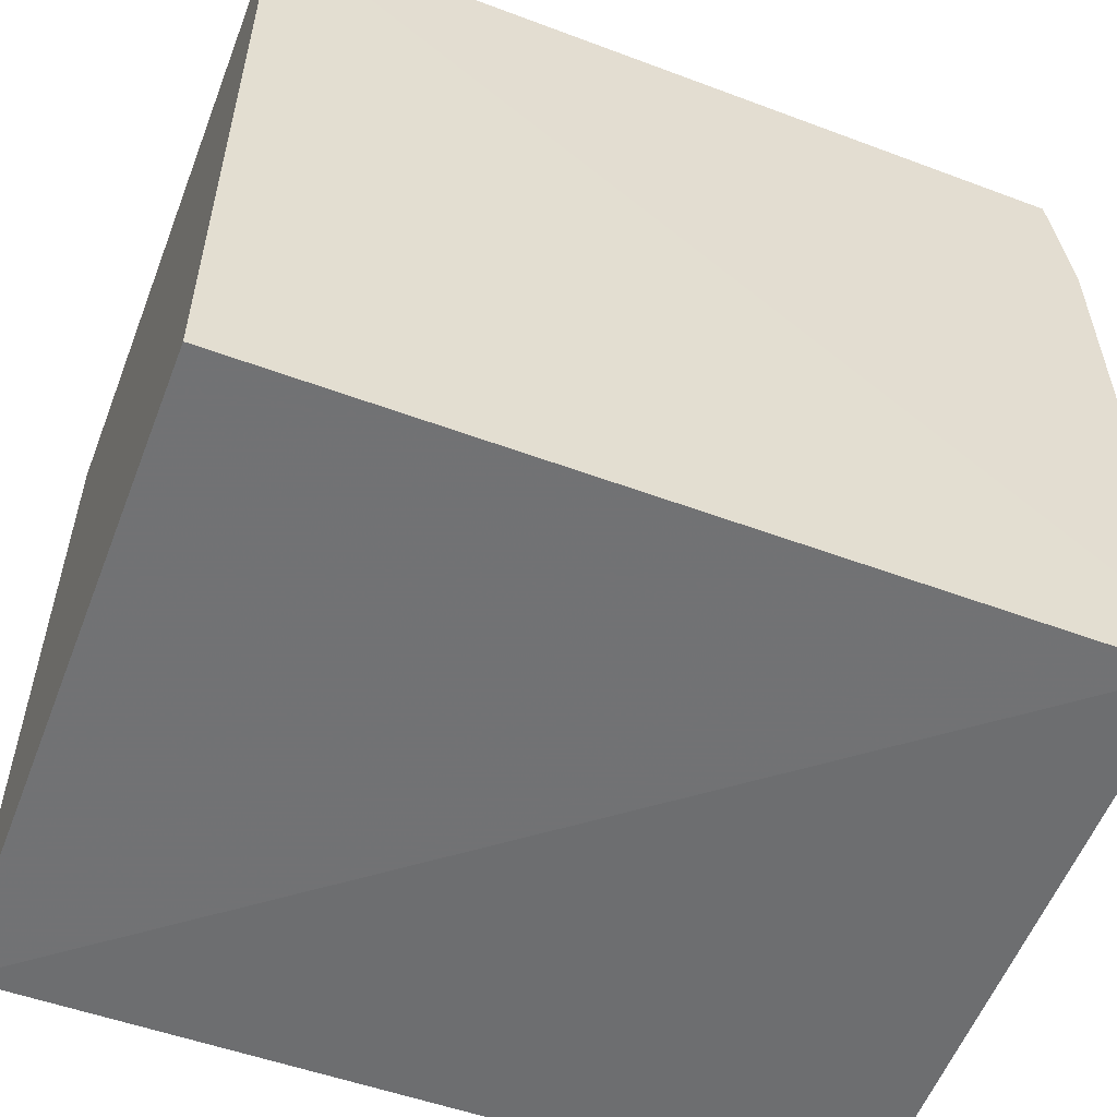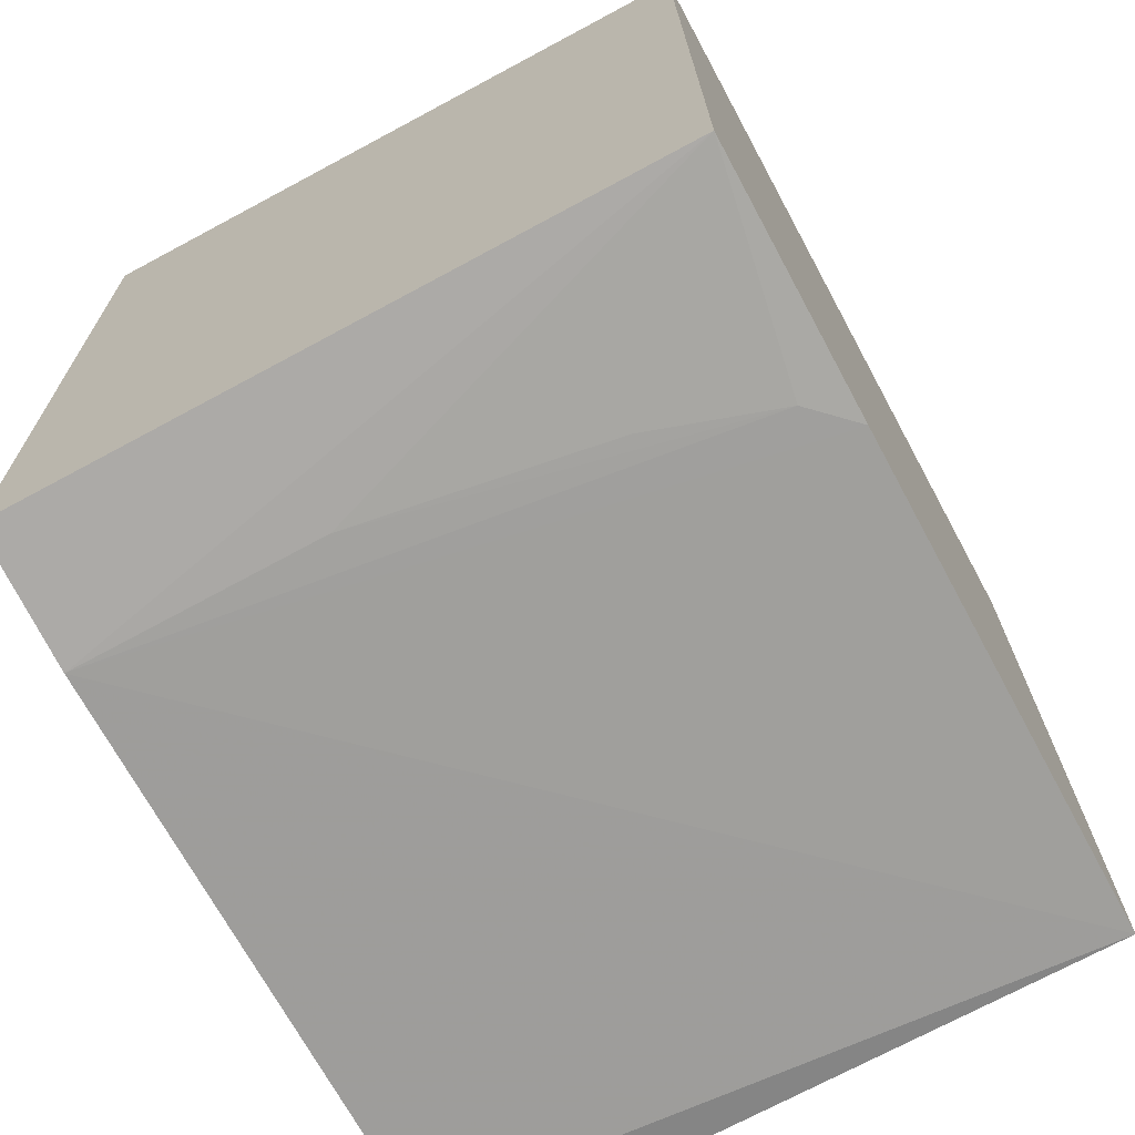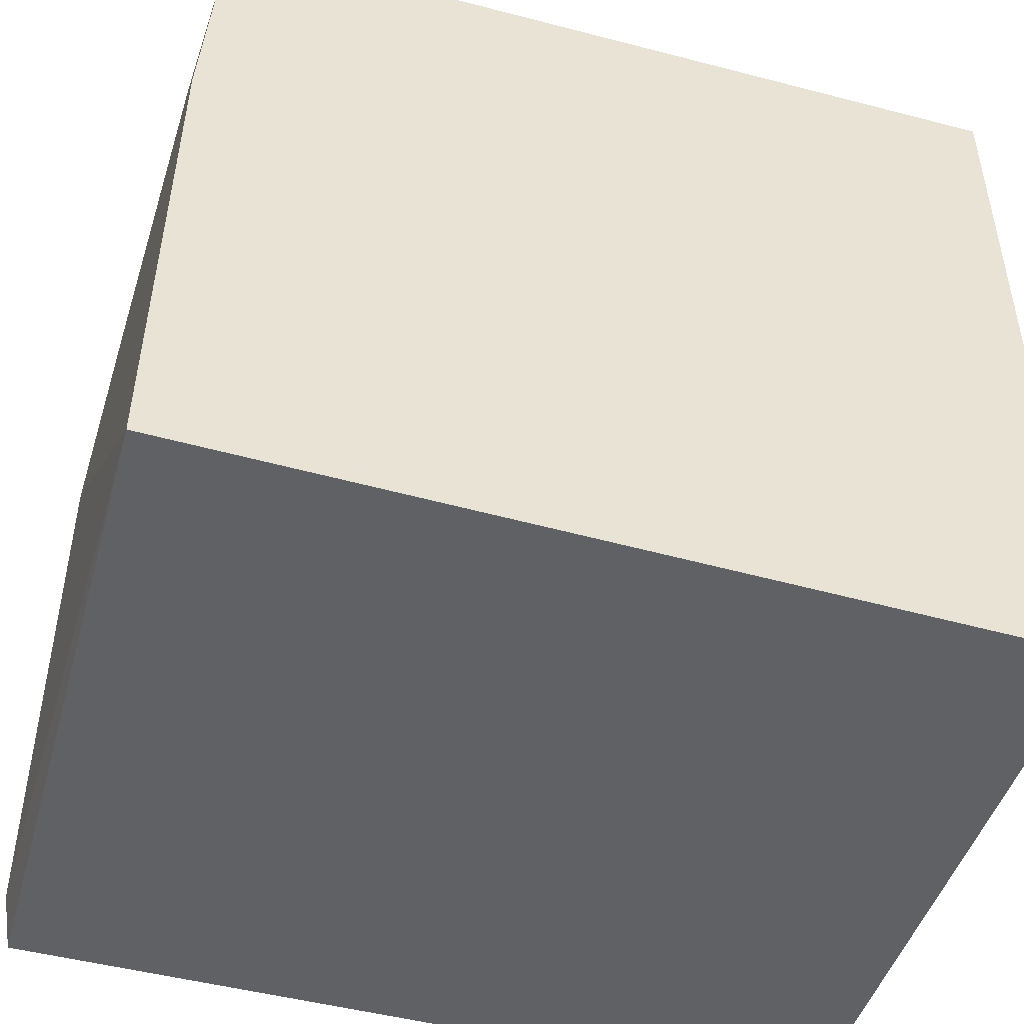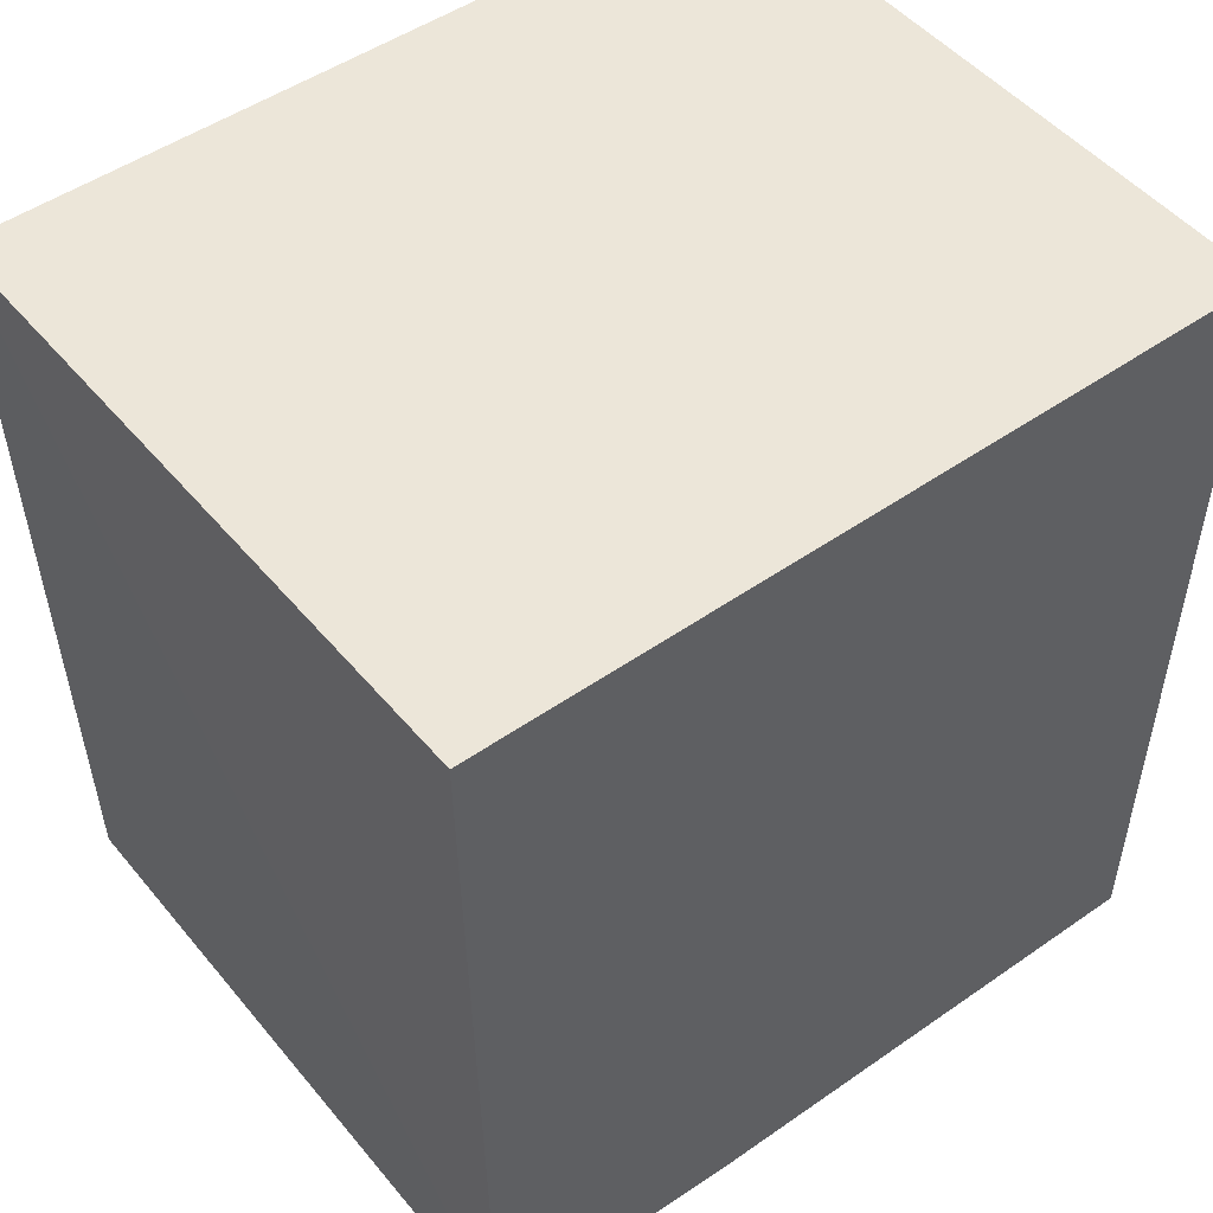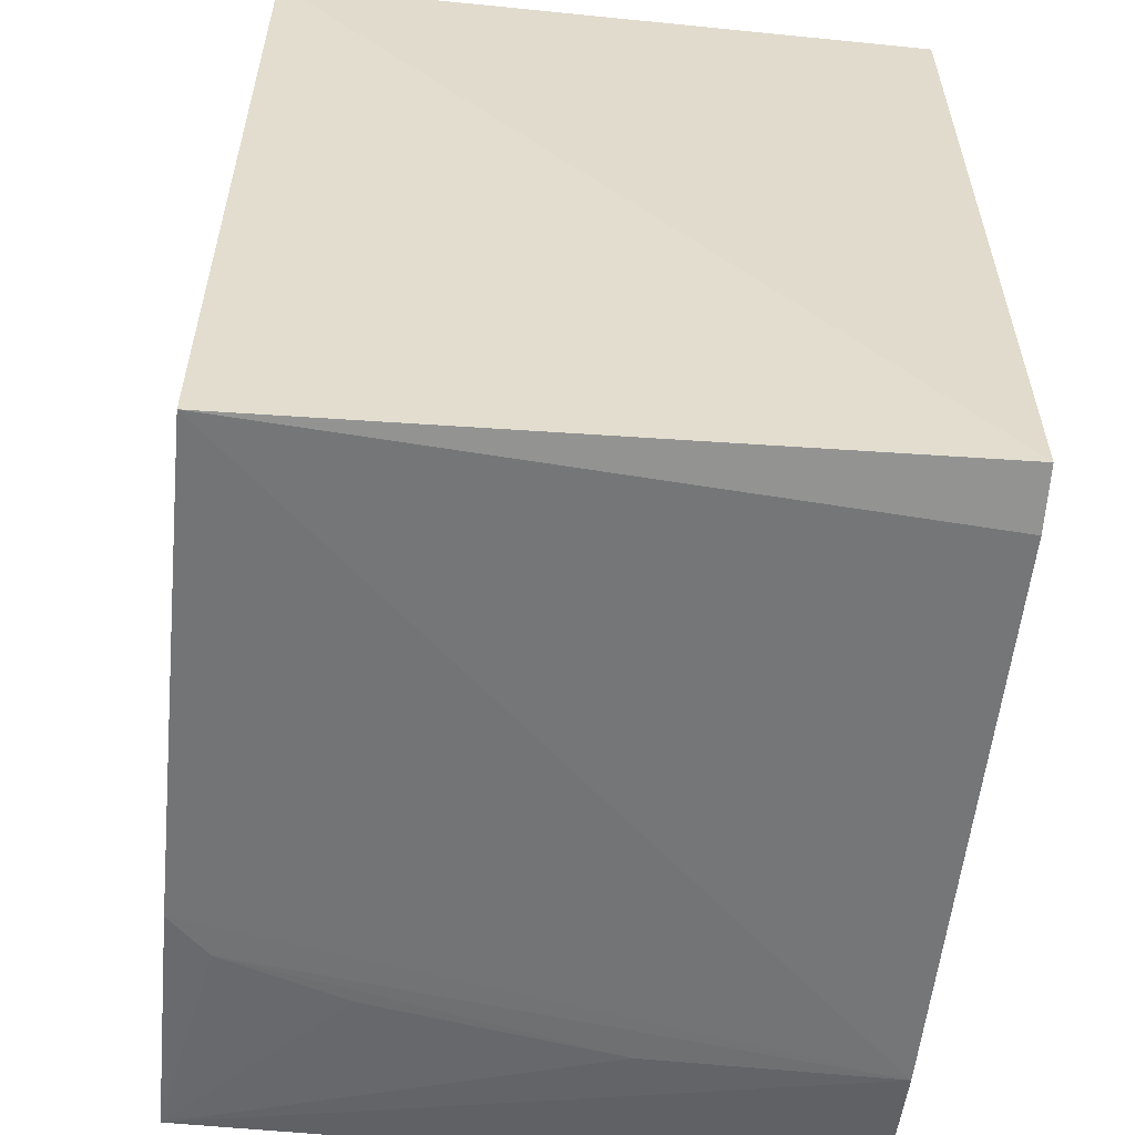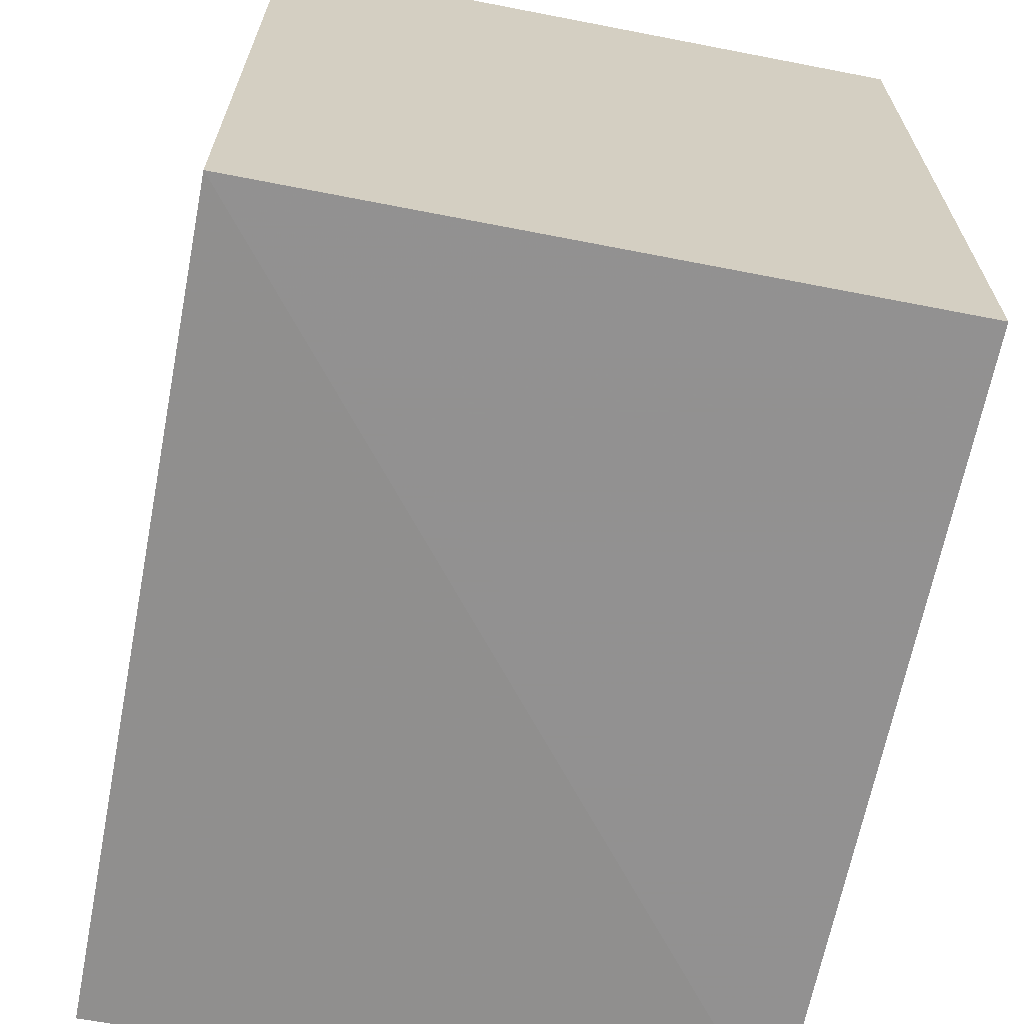
<metadata>
{"format":"obj","ext":"obj","renderer":"f3d","projection":"perspective","resolution":1024,"background":"white","views":[{"elev":-55.5,"azim":68.9,"up":"+Y"},{"elev":-70.7,"azim":-151.5,"up":"+Z"},{"elev":-47.5,"azim":-106.9,"up":"+Y"},{"elev":49.4,"azim":-127.8,"up":"+Z"},{"elev":-56.7,"azim":-5.9,"up":"+Z"},{"elev":-66.0,"azim":-11.1,"up":"+Y"}]}
</metadata>
<code>
v 0.001978 0.03341 0.07166
v 0.001964 -0.03305 0.07161
v 0.001993 0.02042 0.001746
v -0.05396 0.03195 0.003105
v -0.05398 0.03306 0.07166
v -0.05396 -0.0322 0.001303
v 0.001983 0.03207 0.003131
v 0.002023 -0.02821 0.001781
v -0.05397 -0.03311 0.07165
v -0.05397 0.01004 0.001733
v 0.001938 -0.03324 0.002661
v -0.03996 0.01694 0.001849
v -0.05048 0.01346 0.001774
v -0.01898 0.02044 0.00185
f 5 1 4
f 7 1 3
f 7 3 4
f 7 4 1
f 8 1 2
f 8 3 1
f 8 6 3
f 9 2 1
f 9 1 5
f 10 3 6
f 10 5 4
f 10 9 5
f 10 6 9
f 11 8 2
f 11 6 8
f 11 9 6
f 11 2 9
f 13 10 4
f 13 4 12
f 13 3 10
f 14 12 4
f 14 4 3
f 14 13 12
f 14 3 13

</code>
